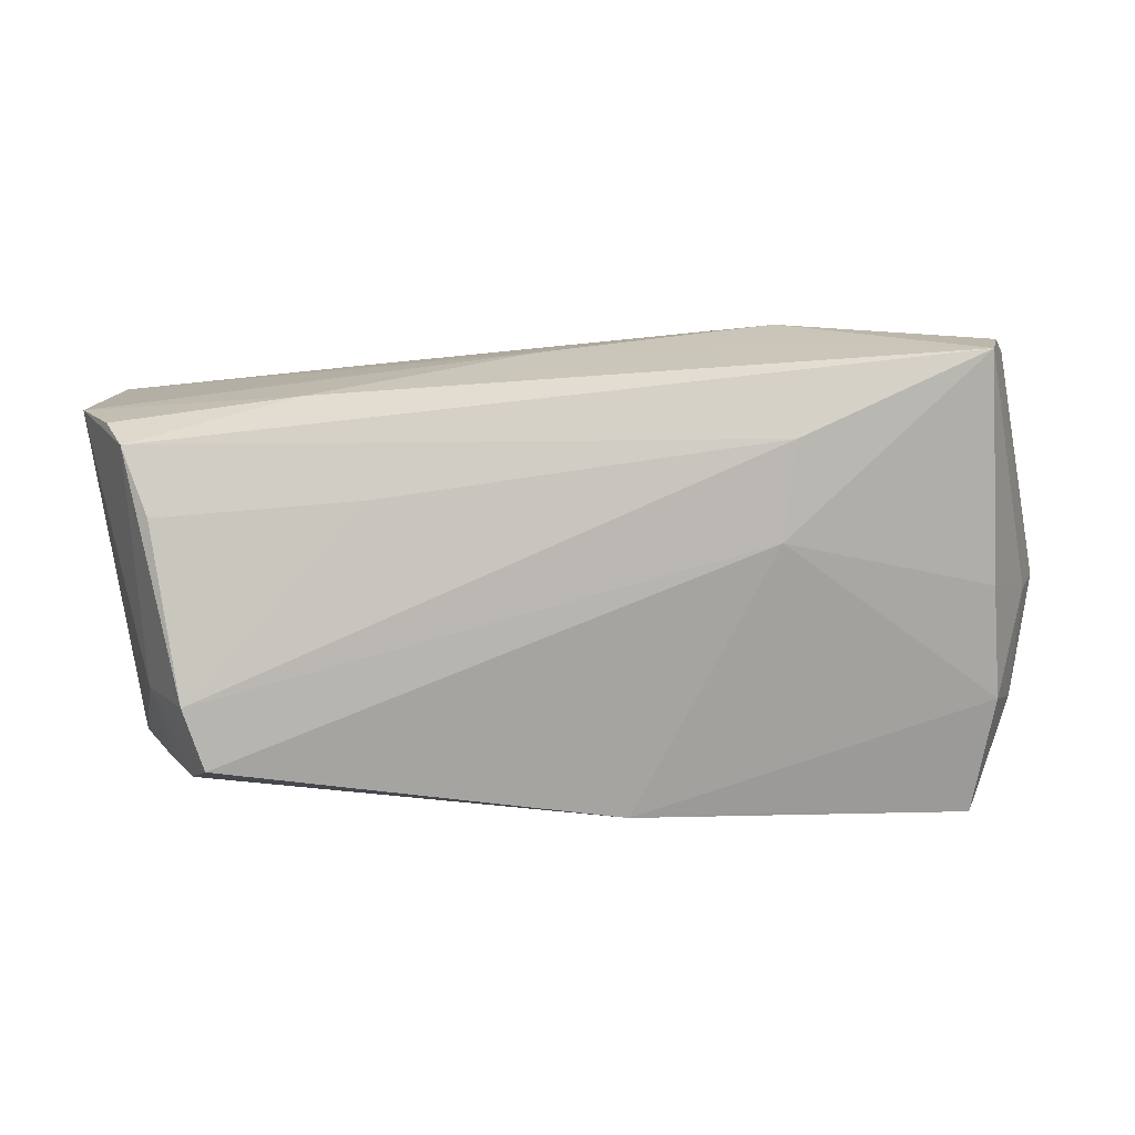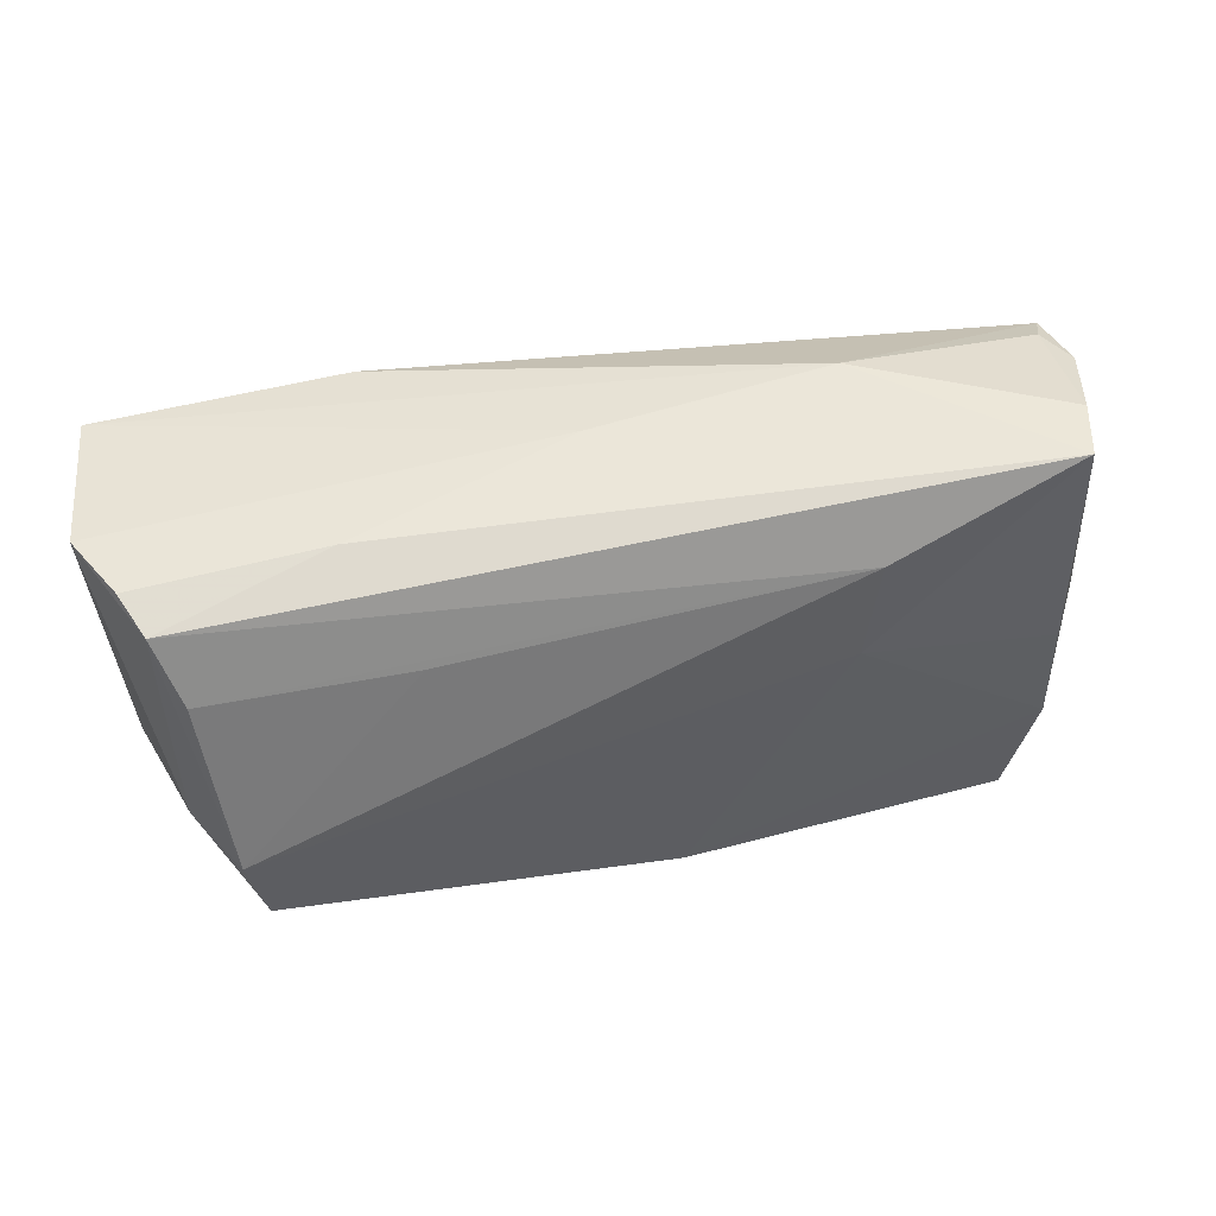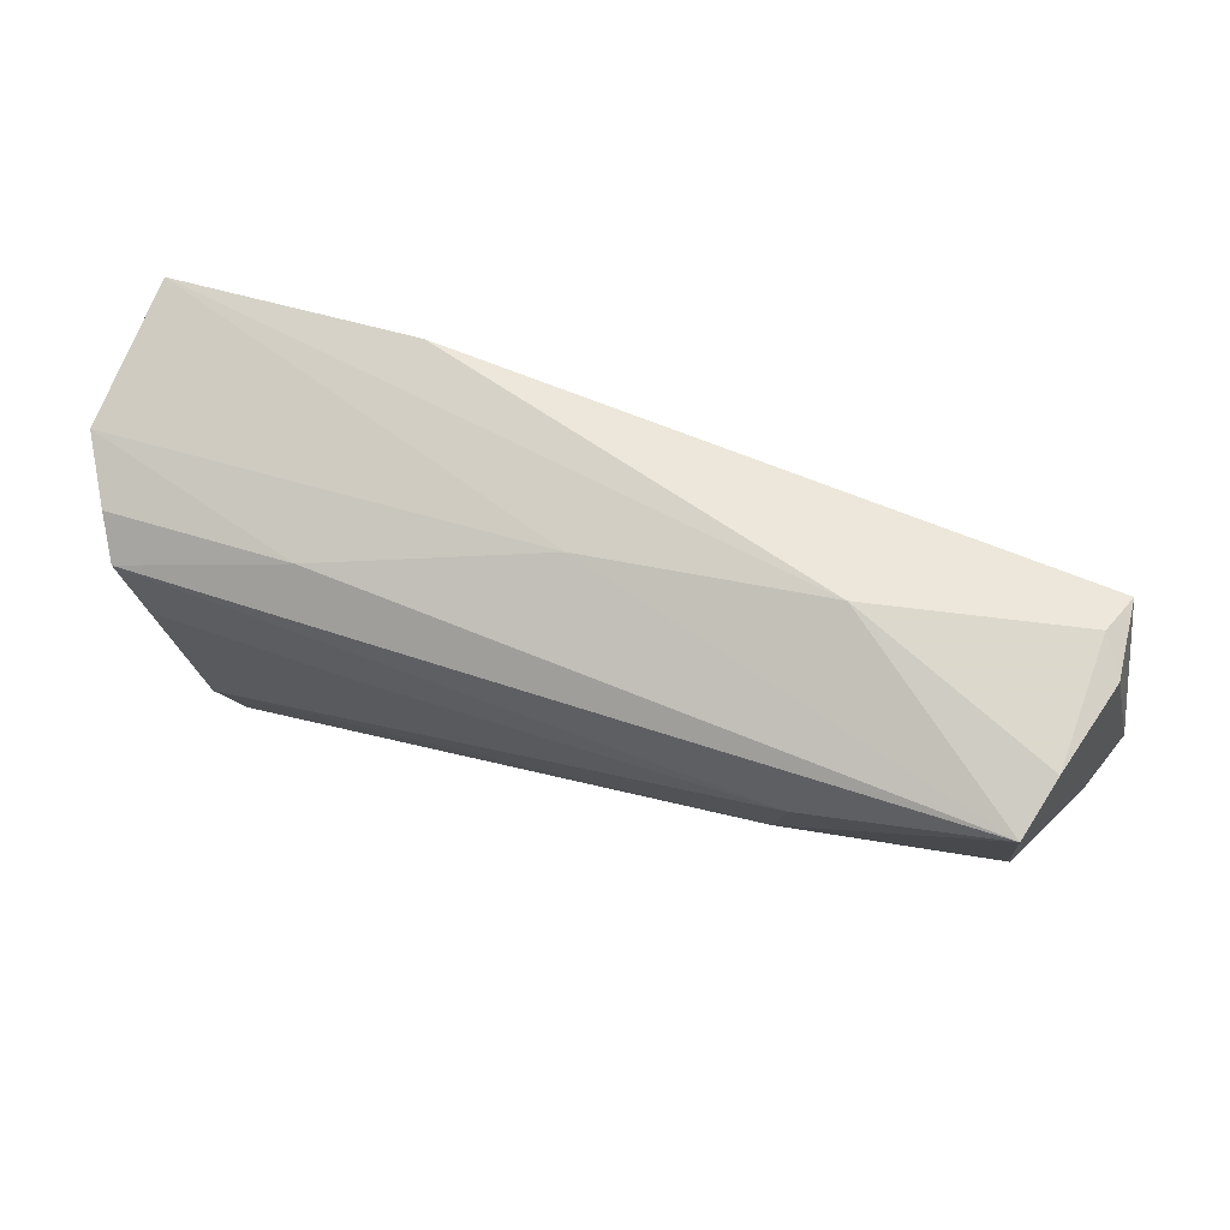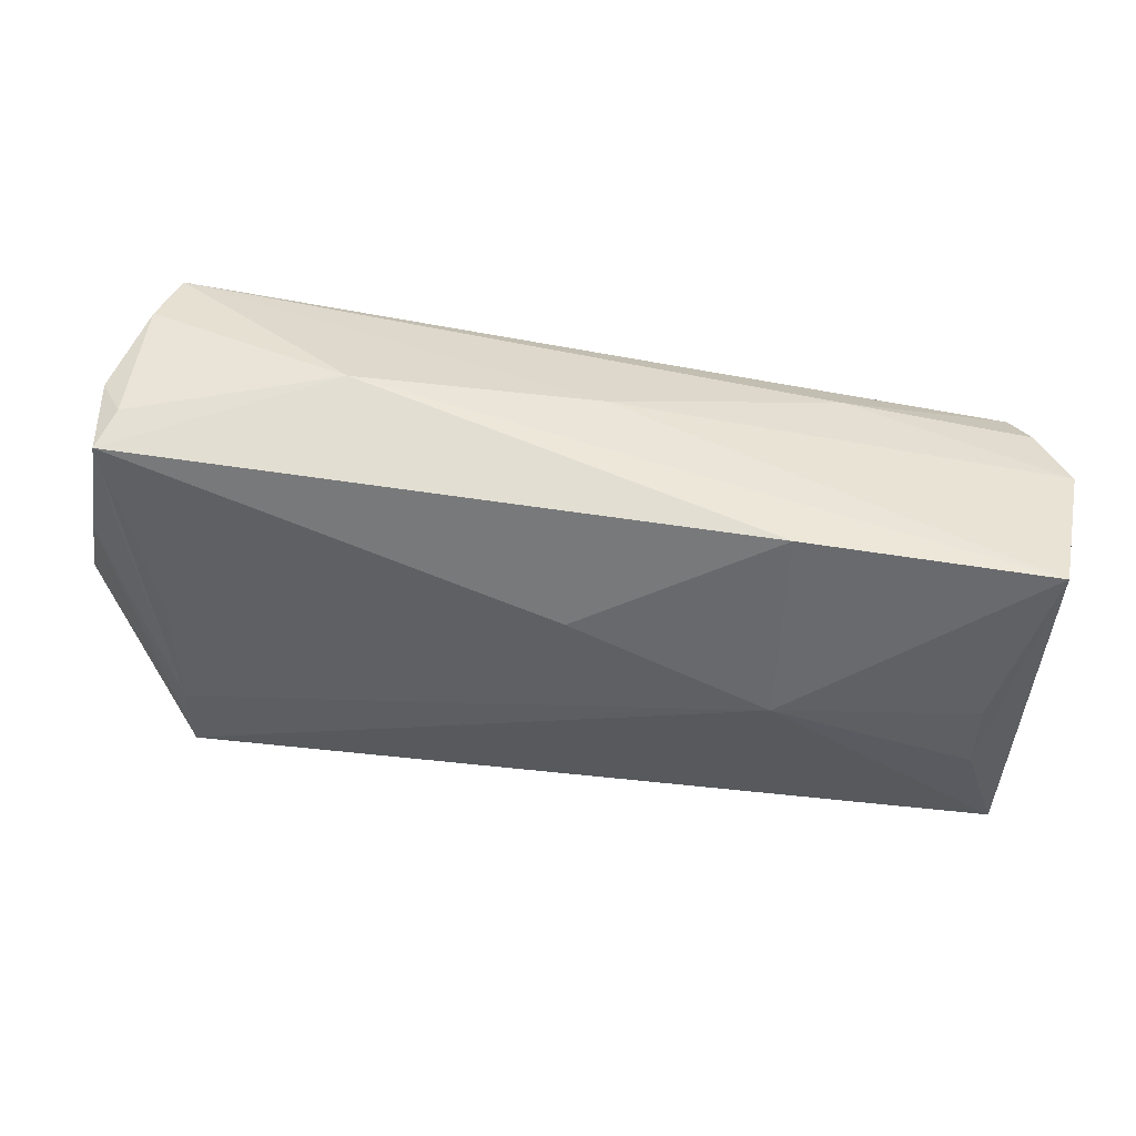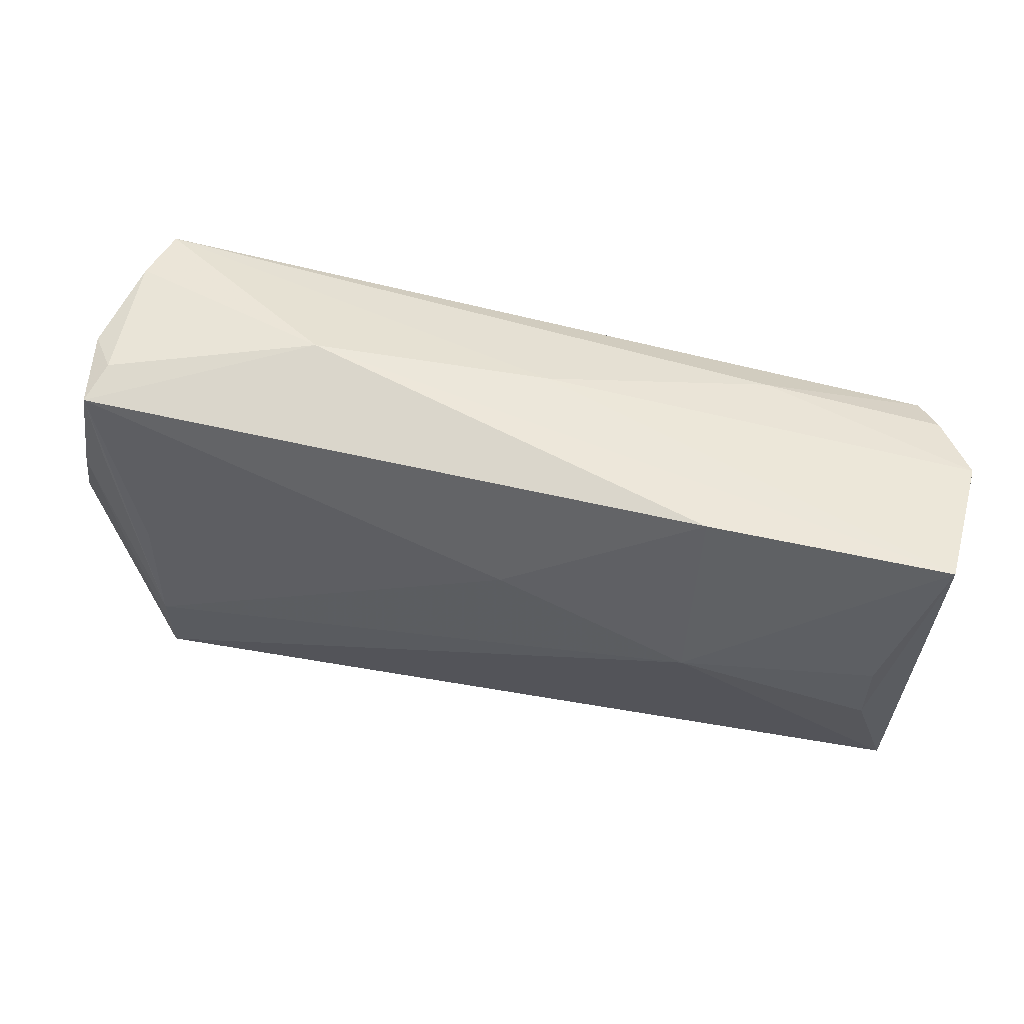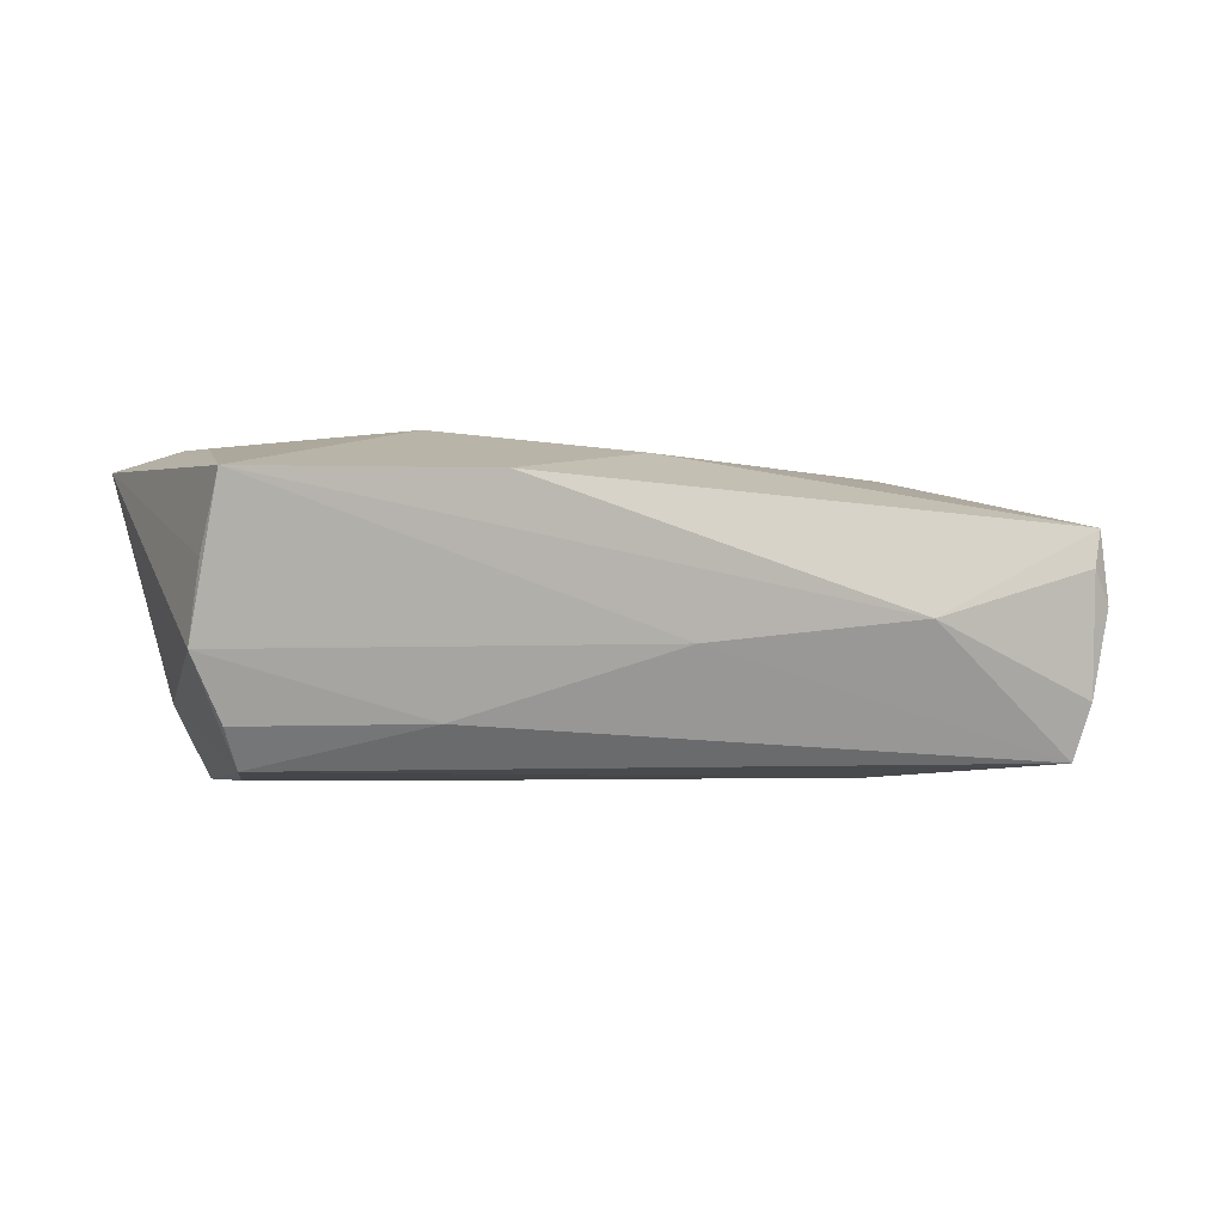
<metadata>
{"format":"obj","ext":"obj","renderer":"f3d","projection":"perspective","resolution":1024,"background":"white","views":[{"elev":-0.6,"azim":-179.7,"up":"+Y"},{"elev":32.6,"azim":169.5,"up":"+Y"},{"elev":68.5,"azim":-159.8,"up":"+Y"},{"elev":52.9,"azim":7.5,"up":"+Y"},{"elev":59.0,"azim":11.3,"up":"+Y"},{"elev":-3.3,"azim":151.3,"up":"+Z"}]}
</metadata>
<code>
v -0.05757 -0.01712 0.001759
v -0.05438 -0.01699 -0.007636
v 0.05071 -0.01532 -0.01165
v 0.05941 0.02048 0.002917
v -0.05842 0.01078 0.009982
v 0.001391 0.01262 0.01824
v -0.0554 0.02725 0.01059
v -0.04745 -0.009691 0.01983
v 0.05273 0.0139 -0.01937
v 0.02686 0.02687 0.01341
v 0.02336 0.007171 -0.02062
v -0.05658 0.02725 0.000793
v -0.05891 -0.003189 -0.0007788
v 0.003124 0.02654 -0.005097
v -0.05356 0.02748 -0.01126
v 0.05214 0.001421 0.01682
v -0.06146 -0.001364 0.006644
v -0.02752 -0.03119 -0.007071
v 0.04521 -0.01754 -0.02062
v 0.05545 0.01692 -0.01456
v 0.0521 -0.007867 0.01761
v -0.02712 0.03047 -0.001657
v -0.02813 0.01453 -0.02062
v 0.04926 0.005093 -0.02044
v 0.0266 0.00265 0.02051
v -0.05173 -0.03159 -0.002331
v -0.008321 -0.03159 -0.01054
v -0.04855 0.004658 0.01651
v 0.04561 -0.02657 -0.01001
v -0.04713 -0.01873 0.02029
v -0.05351 0.02841 0.005382
v -0.02226 0.004212 0.01853
v 0.03159 0.02024 -0.01422
v 0.05849 0.02351 0.01219
v 0.04945 -0.02499 -0.001844
v 0.05646 -0.02231 0.01631
v -0.05185 0.0255 -0.01887
v -0.05375 0.01726 0.01286
v -0.02655 0.002134 -0.01893
v -0.05327 -0.002922 -0.01197
v 0.06011 0.01914 -0.006596
v 0.04254 -0.02525 -0.01909
f 25 30 36
f 17 37 13
f 26 36 30
f 33 9 37
f 21 16 25
f 25 36 21
f 41 36 3
f 3 9 41
f 37 39 40
f 40 39 2
f 40 13 37
f 2 13 40
f 37 9 23
f 23 39 37
f 27 39 42
f 2 39 27
f 36 26 27
f 1 30 17
f 1 26 30
f 2 26 1
f 17 13 1
f 1 13 2
f 41 9 20
f 20 33 41
f 9 33 20
f 15 12 31
f 15 22 37
f 31 22 15
f 15 37 17
f 17 12 15
f 17 30 5
f 41 33 14
f 14 33 37
f 37 22 14
f 19 3 42
f 9 3 19
f 42 39 19
f 39 23 19
f 18 26 2
f 2 27 18
f 18 27 26
f 29 27 42
f 36 27 29
f 42 3 29
f 8 5 30
f 38 5 8
f 8 30 25
f 6 8 25
f 32 8 6
f 41 14 34
f 34 14 22
f 25 16 34
f 16 21 34
f 34 21 36
f 24 23 9
f 9 19 24
f 35 3 36
f 36 29 35
f 35 29 3
f 28 8 32
f 32 6 28
f 7 28 6
f 7 5 38
f 7 22 31
f 38 8 7
f 8 28 7
f 31 12 7
f 7 12 17
f 17 5 7
f 10 34 22
f 22 7 10
f 10 7 6
f 10 6 25
f 25 34 10
f 4 36 41
f 41 34 4
f 4 34 36
f 11 19 23
f 23 24 11
f 11 24 19

</code>
